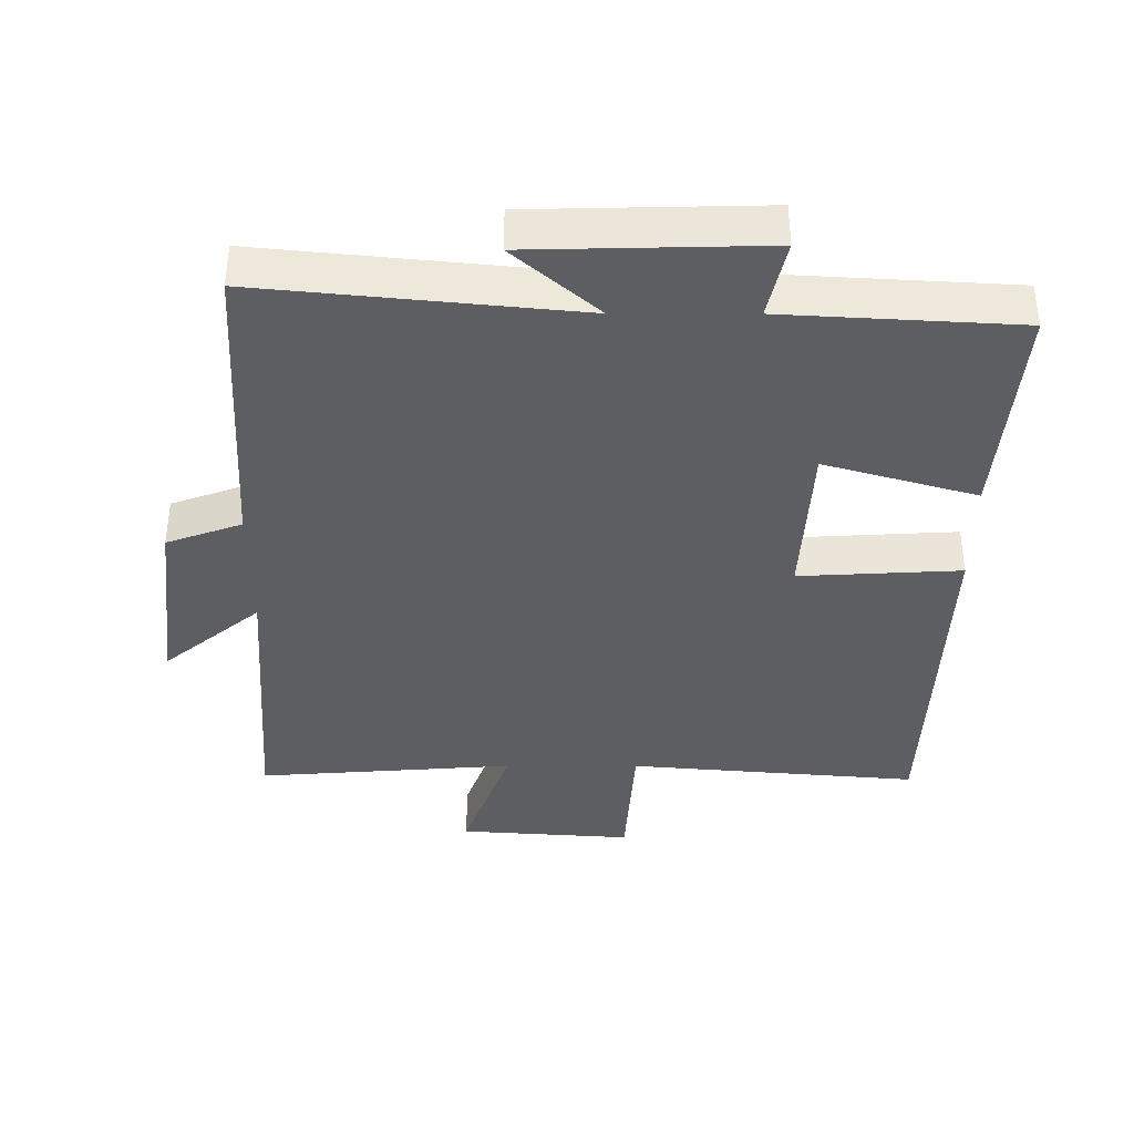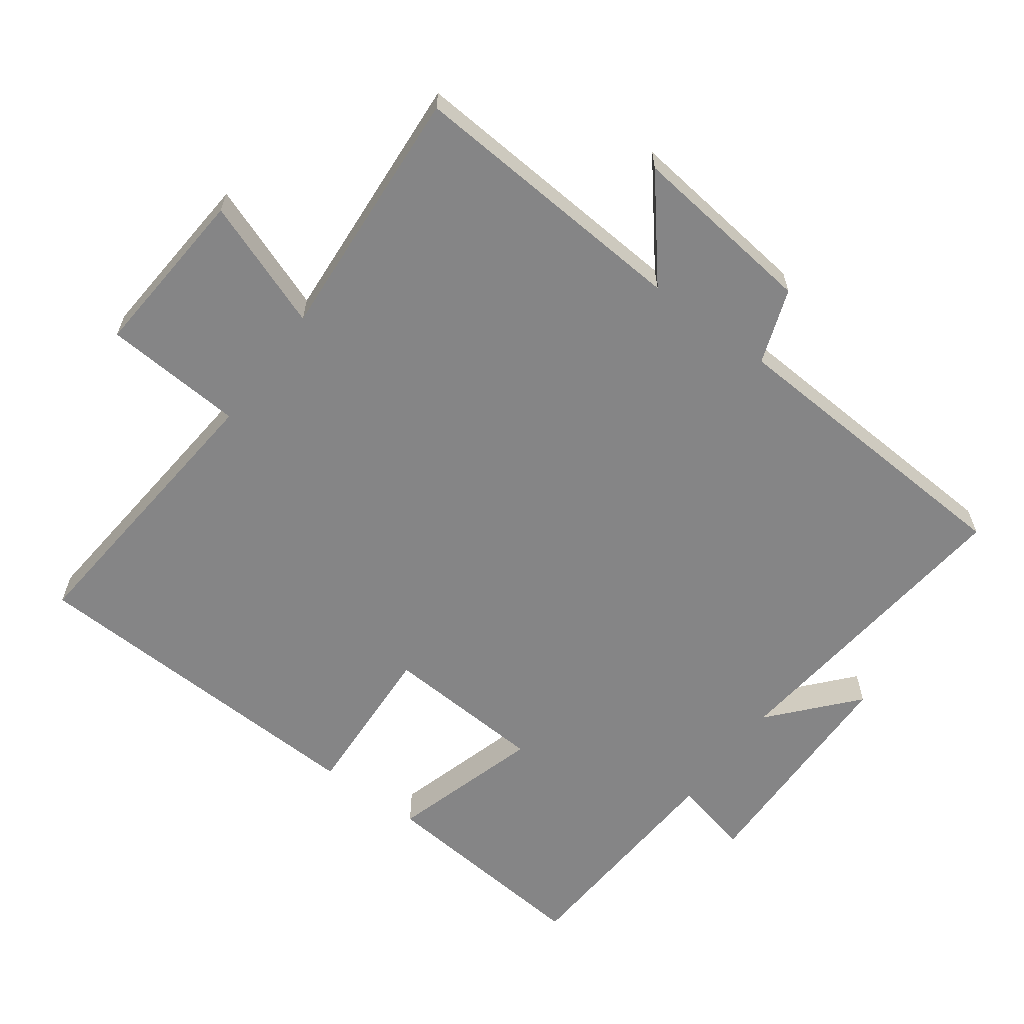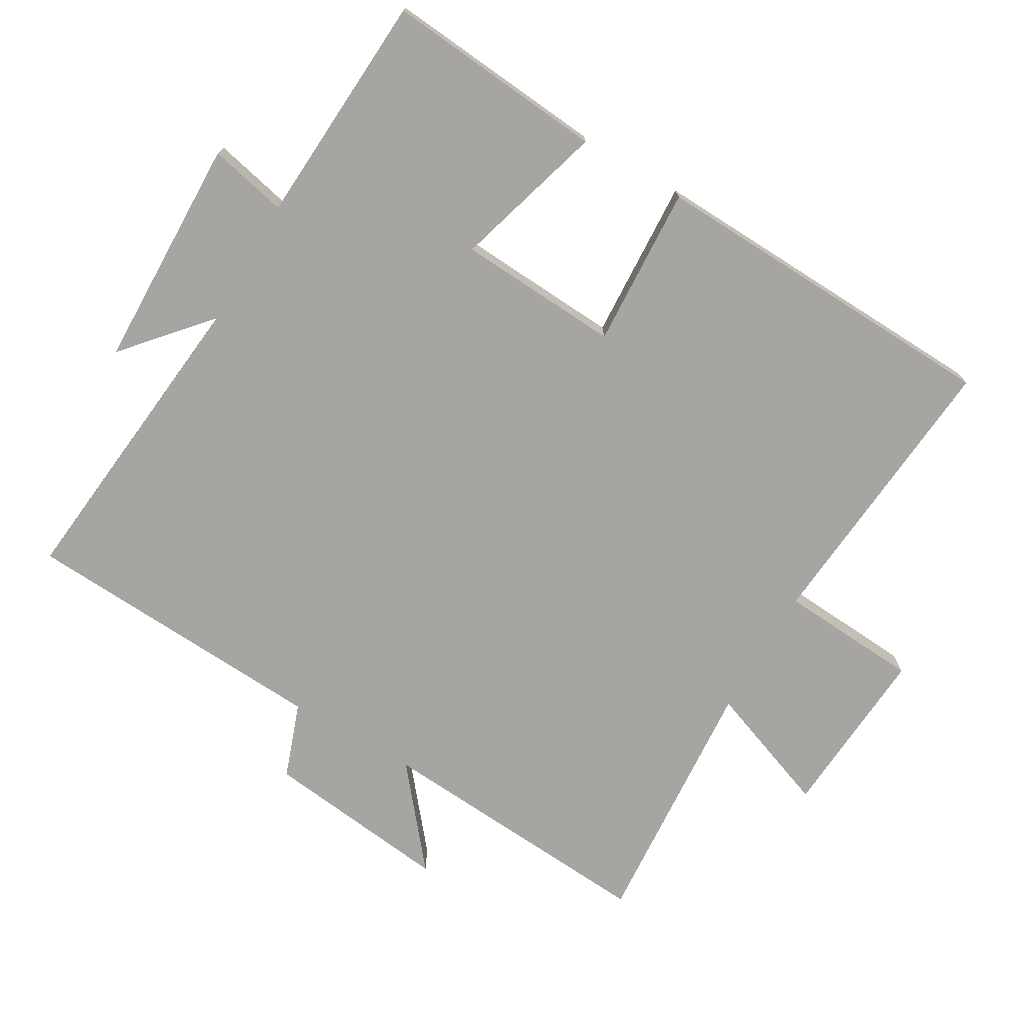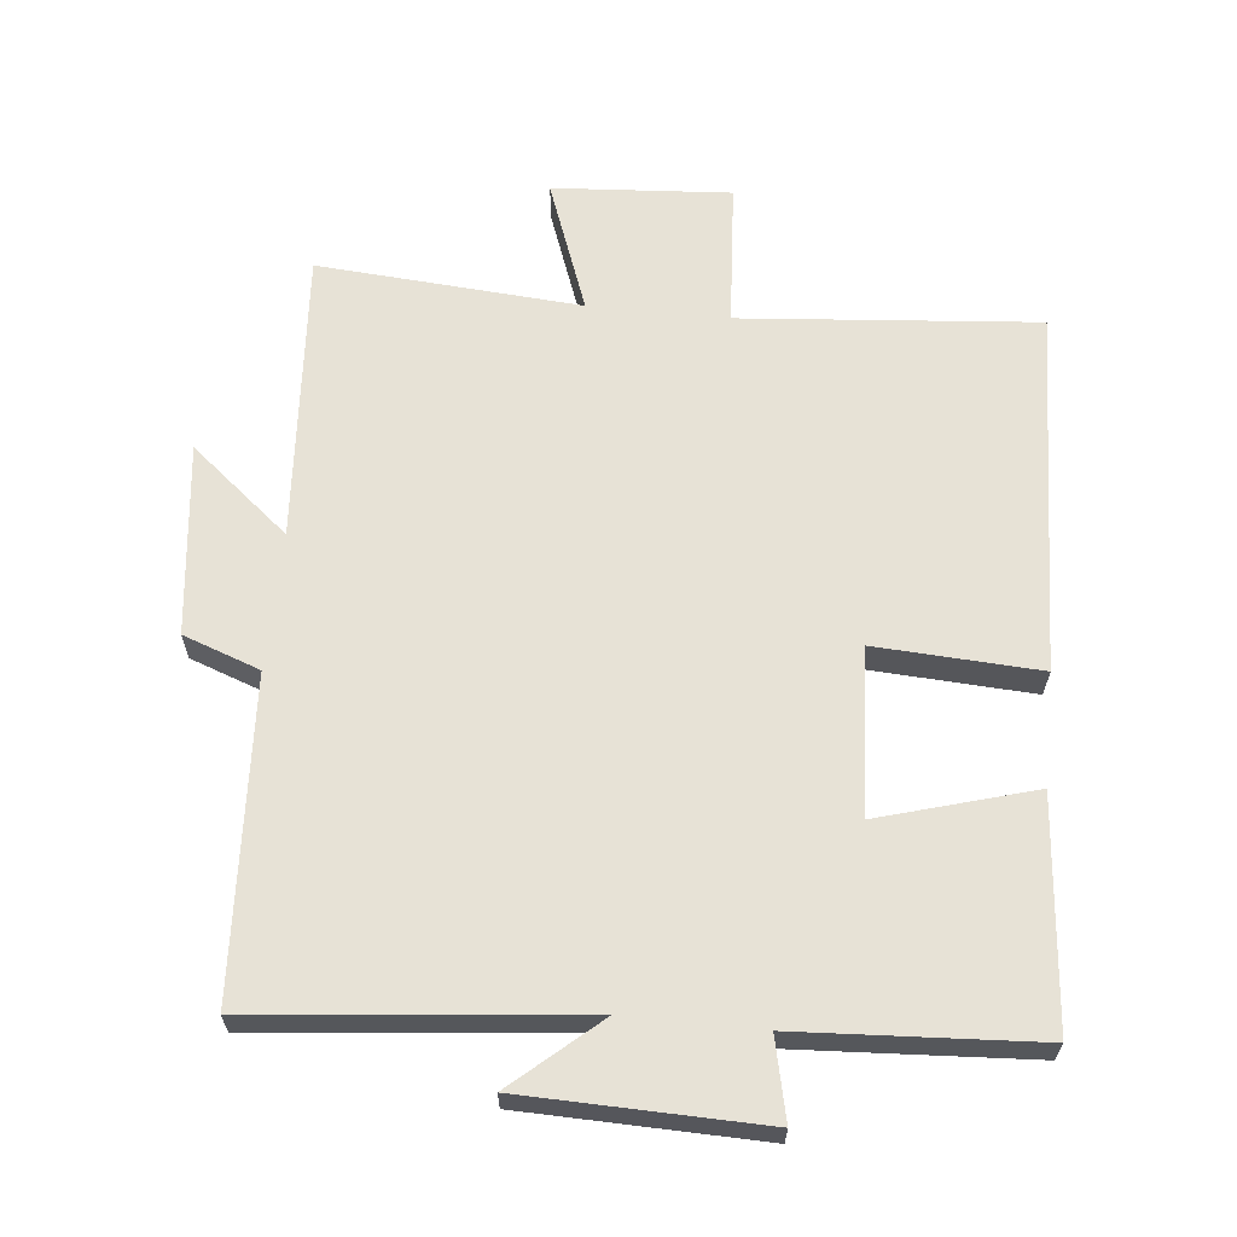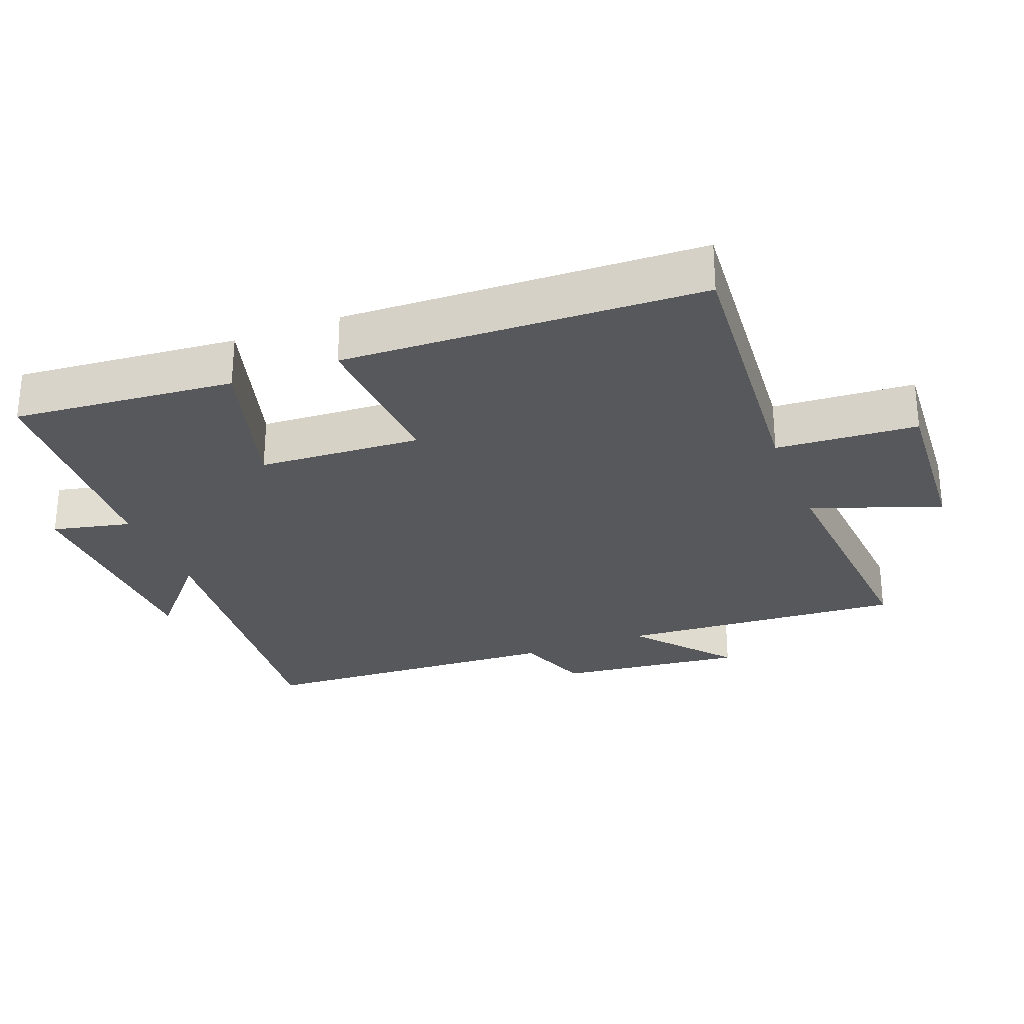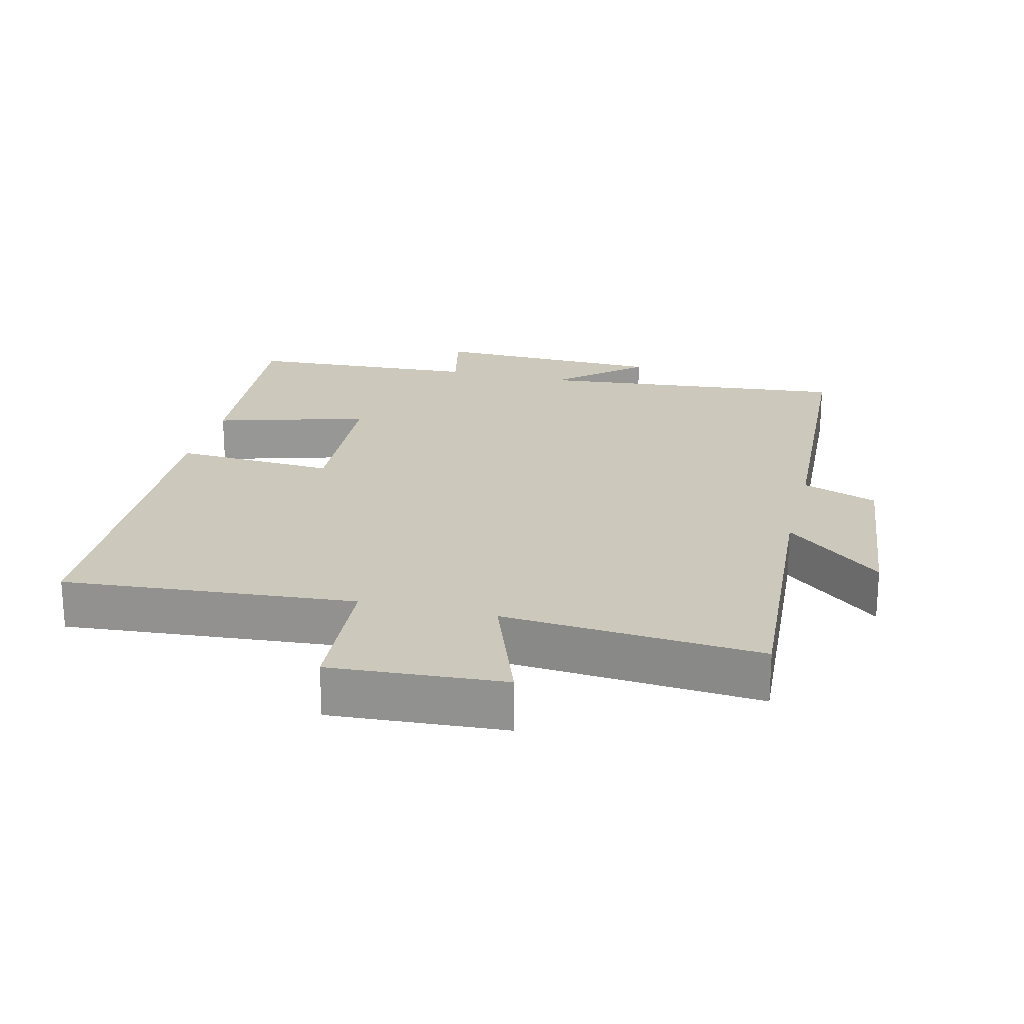
<metadata>
{"format":"obj","ext":"obj","renderer":"f3d","projection":"perspective","resolution":1024,"background":"white","views":[{"elev":-38.5,"azim":179.9,"up":"+Y"},{"elev":-61.9,"azim":53.5,"up":"+Y"},{"elev":-73.9,"azim":-120.3,"up":"+Y"},{"elev":63.4,"azim":-174.2,"up":"+Y"},{"elev":-27.9,"azim":-68.7,"up":"+Y"},{"elev":22.2,"azim":13.9,"up":"+Y"}]}
</metadata>
<code>
v 0.475 0.07 -0.547
v 0.01 0.07 -0.5
v 0.134 0.07 -0.608
v -0.21 0.07 -0.616
v -0.184 0.07 -0.5
v -0.529 0.07 -0.48
v -0.5 0.07 -0.153
v -0.276 0.07 -0.218
v -0.262 0.07 0.022
v -0.5 0.07 0.009
v -0.48 0.07 0.537
v -0.051 0.07 0.5
v -0.037 0.07 0.708
v 0.219 0.07 0.69
v 0.149 0.07 0.5
v 0.529 0.07 0.528
v 0.5 0.07 0.107
v 0.643 0.07 0.225
v 0.611 0.07 -0.051
v 0.5 0.07 -0.091
v 0.475 0 -0.547
v 0.01 0 -0.5
v 0.134 0 -0.608
v -0.21 0 -0.616
v -0.184 0 -0.5
v -0.529 0 -0.48
v -0.5 0 -0.153
v -0.276 0 -0.218
v -0.262 0 0.022
v -0.5 0 0.009
v -0.48 0 0.537
v -0.051 0 0.5
v -0.037 0 0.708
v 0.219 0 0.69
v 0.149 0 0.5
v 0.529 0 0.528
v 0.5 0 0.107
v 0.643 0 0.225
v 0.611 0 -0.051
v 0.5 0 -0.091
f 17 18 19 20
f 17 20 1 2
f 15 16 17 2
f 12 13 14 15
f 12 15 2
f 9 10 11 12
f 8 9 12 2
f 7 8 2
f 6 7 2
f 5 6 2
f 2 3 4 5
f 40 39 38 37
f 22 21 40 37
f 22 37 36 35
f 35 34 33 32
f 22 35 32
f 32 31 30 29
f 22 32 29 28
f 22 28 27
f 22 27 26
f 22 26 25
f 25 24 23 22
f 1 21 22 2
f 2 22 23 3
f 3 23 24 4
f 4 24 25 5
f 5 25 26 6
f 6 26 27 7
f 7 27 28 8
f 8 28 29 9
f 9 29 30 10
f 10 30 31 11
f 11 31 32 12
f 12 32 33 13
f 13 33 34 14
f 14 34 35 15
f 15 35 36 16
f 16 36 37 17
f 17 37 38 18
f 18 38 39 19
f 19 39 40 20
f 20 40 21 1

</code>
